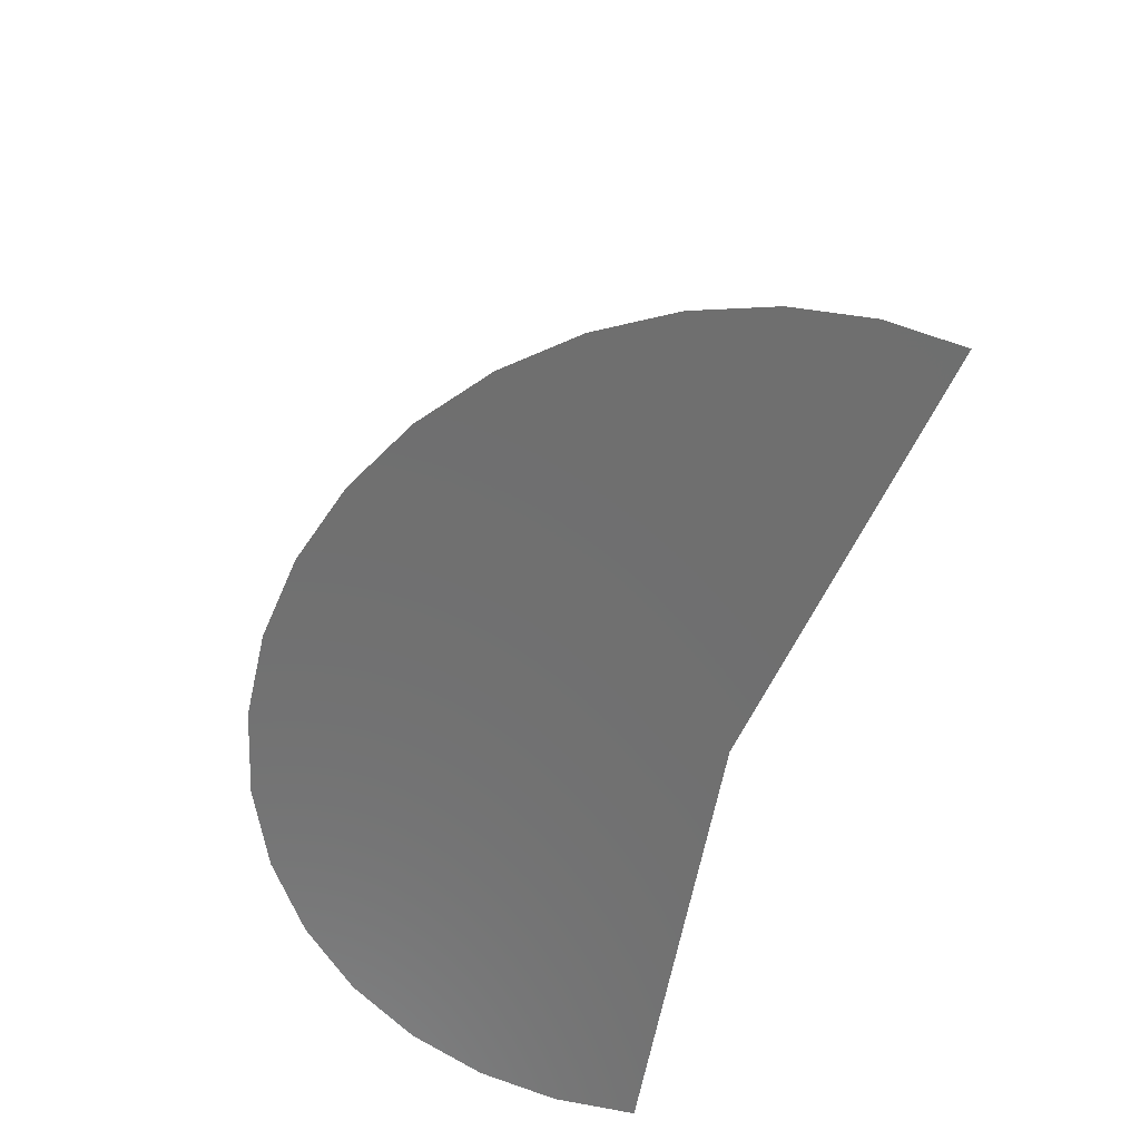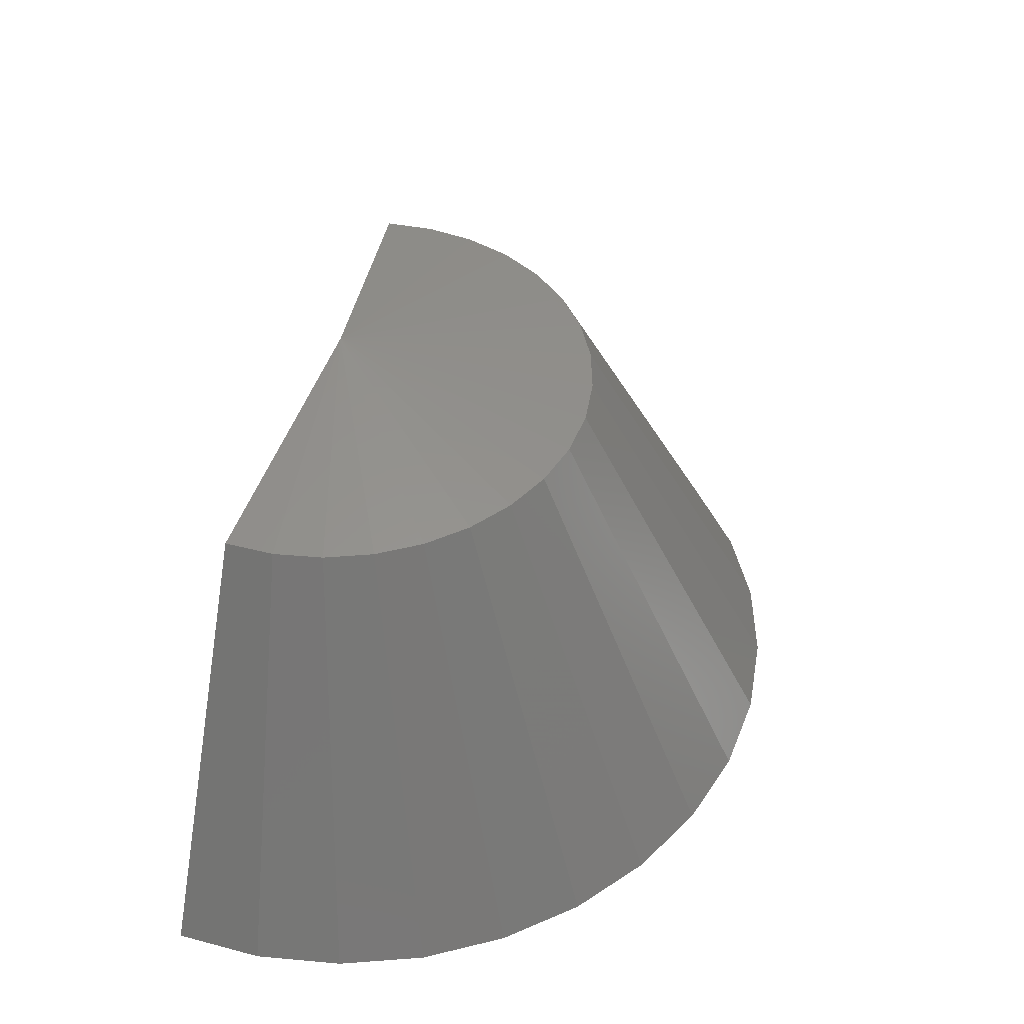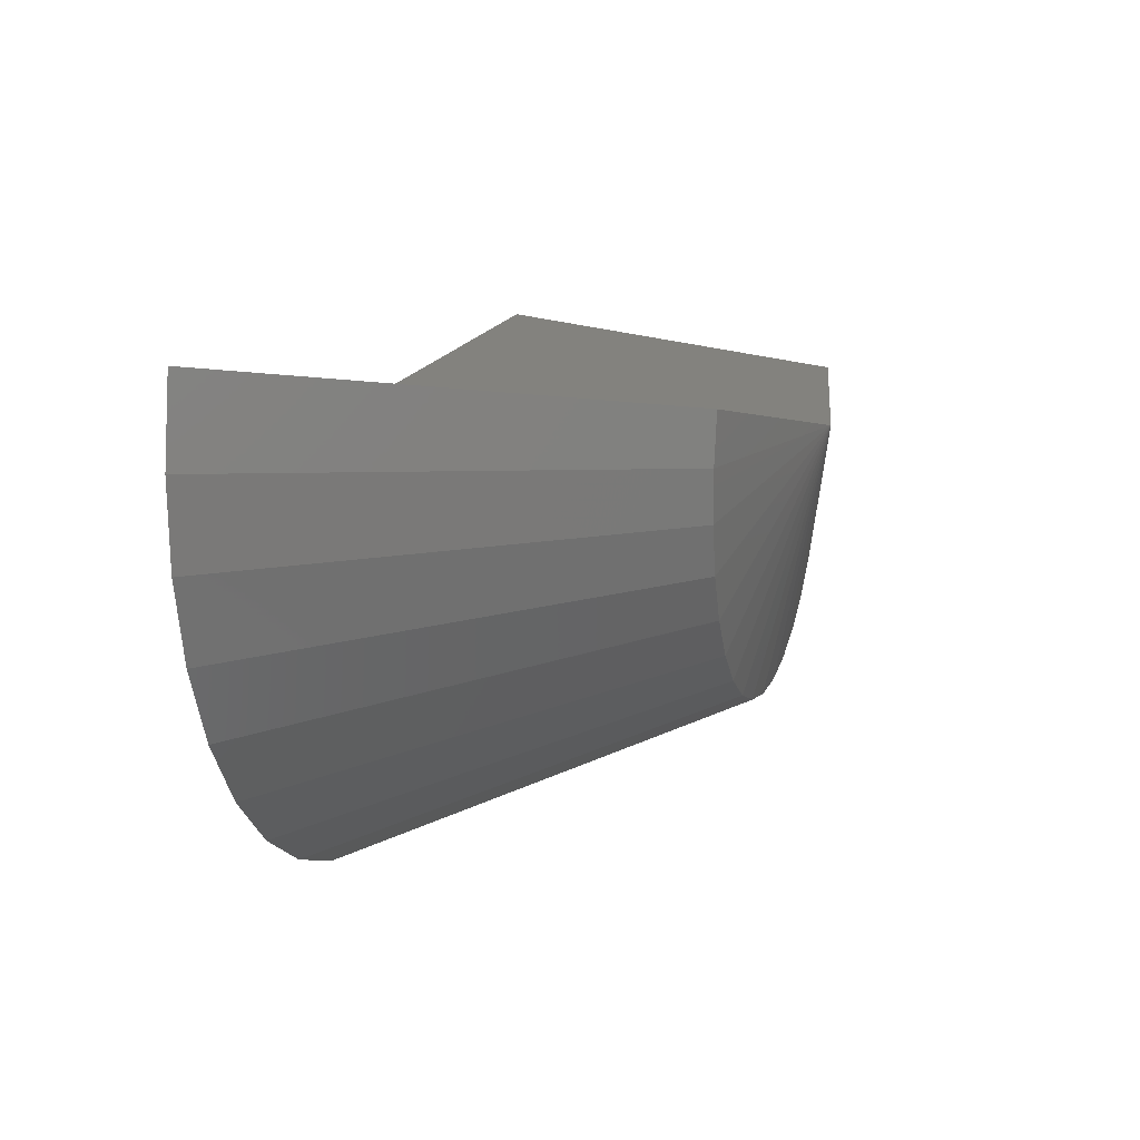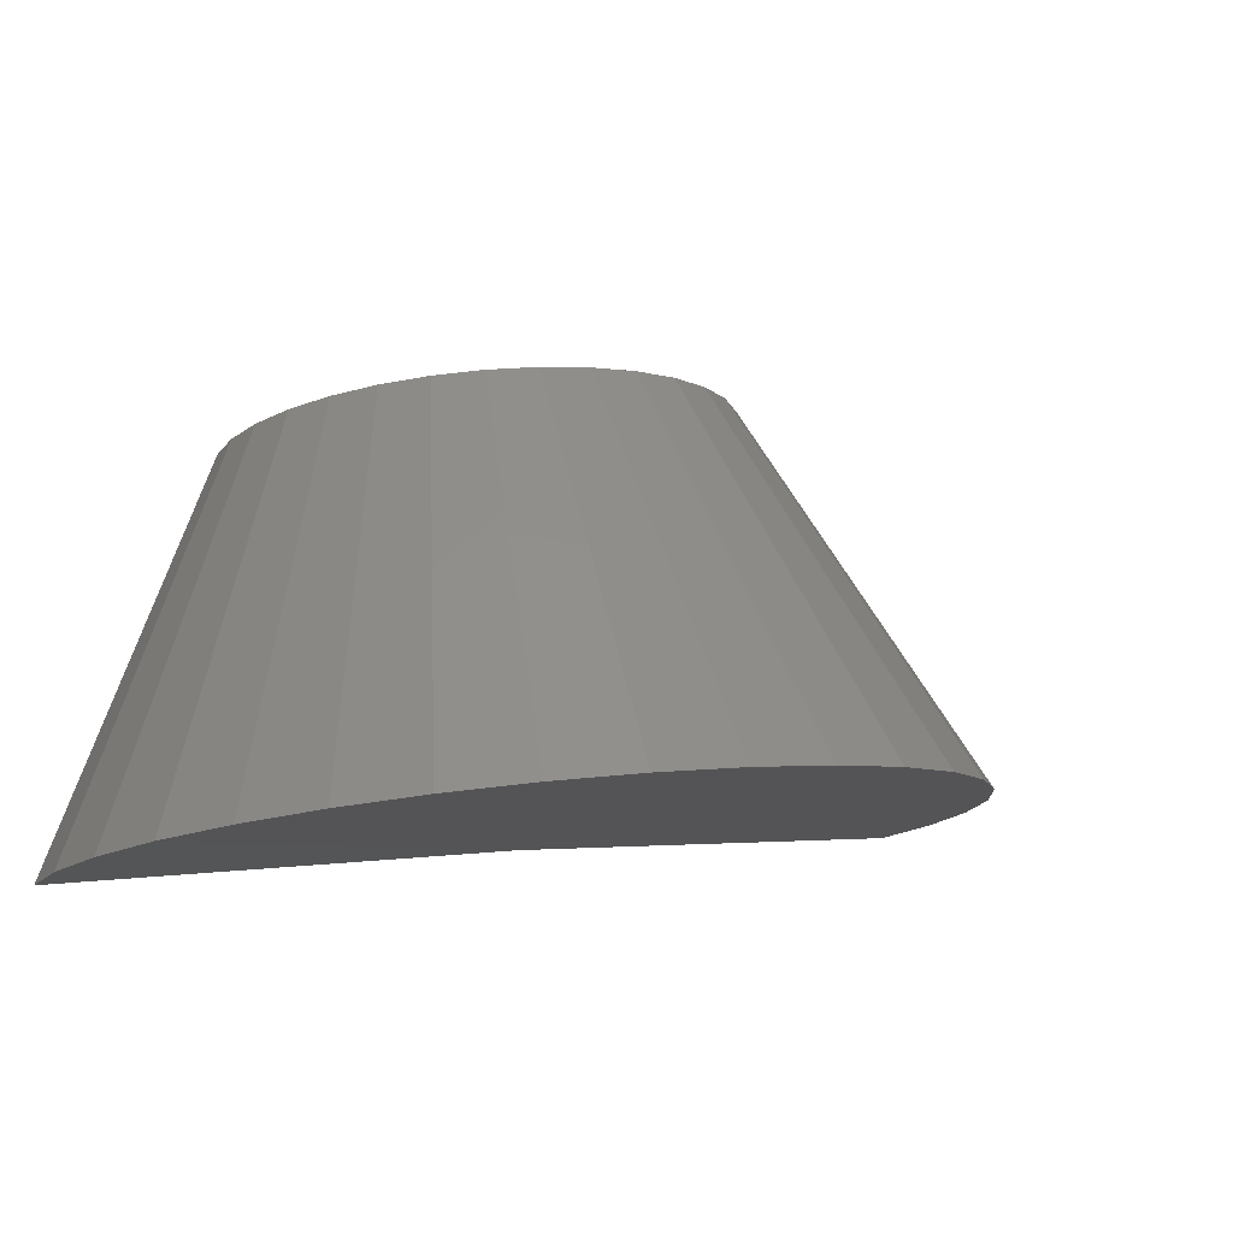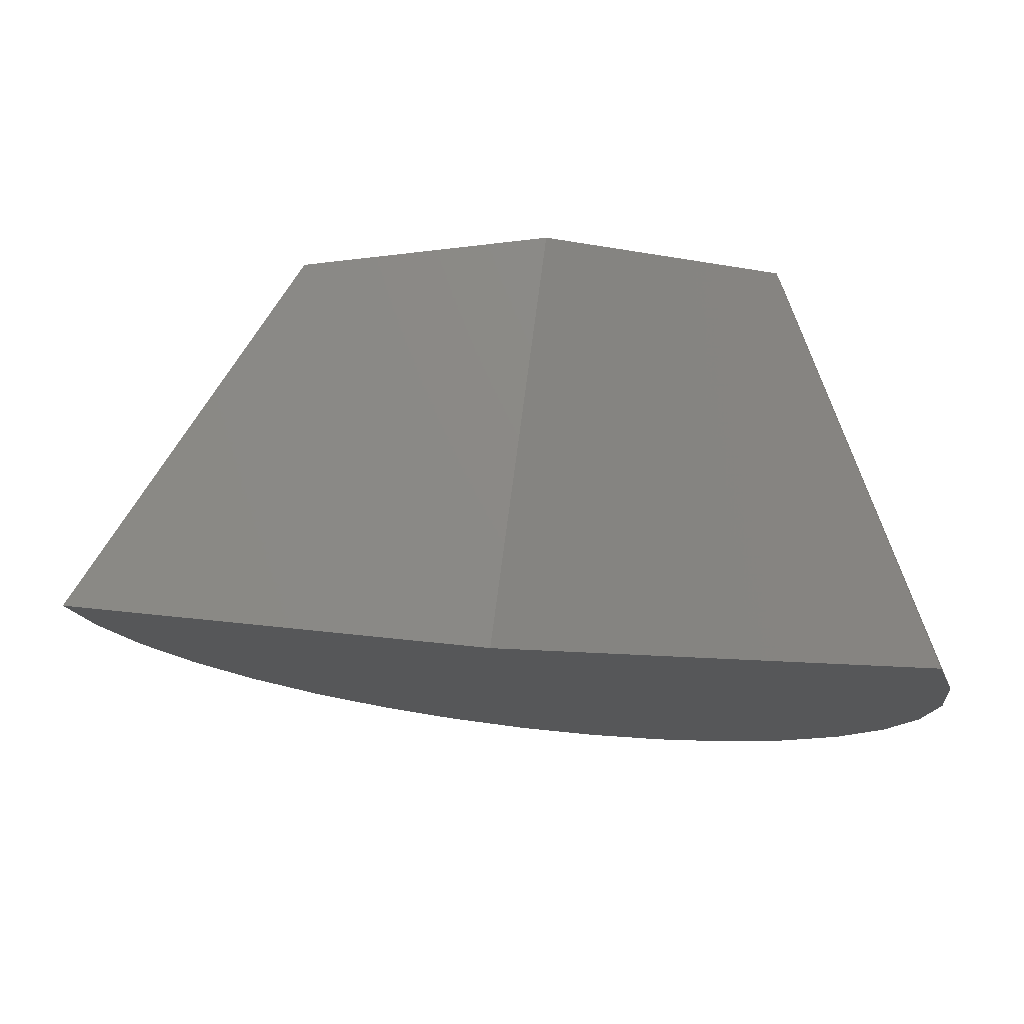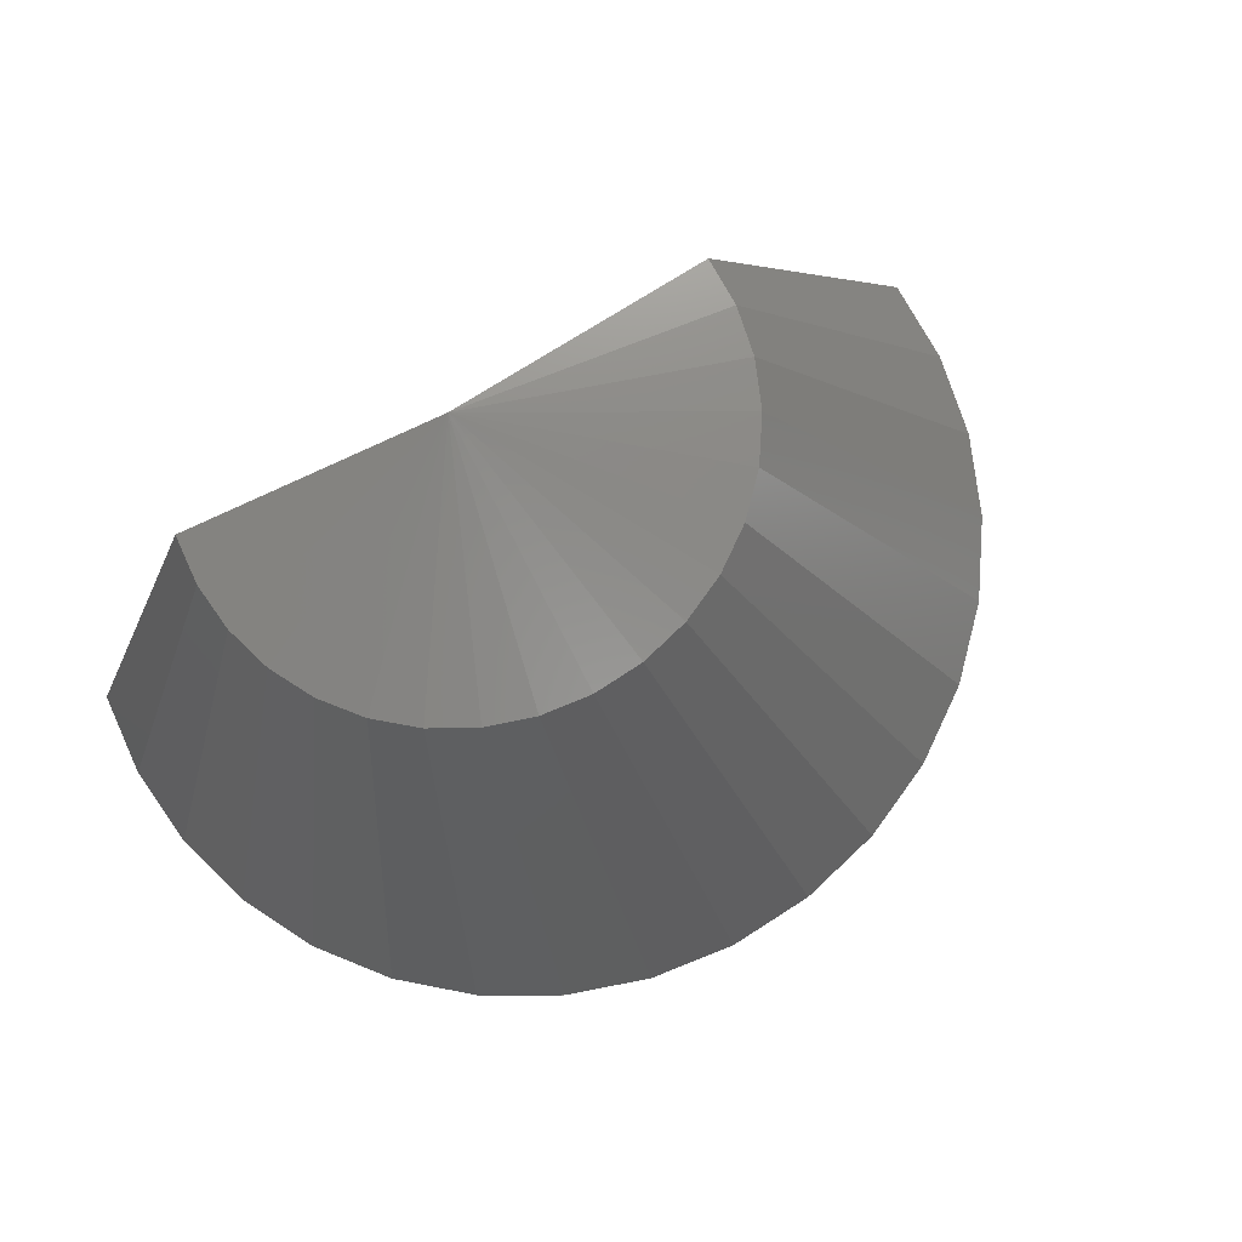
<metadata>
{"format":"stl","ext":"stl","renderer":"f3d","projection":"perspective","resolution":1024,"background":"white","views":[{"elev":-54.3,"azim":64.2,"up":"+Z"},{"elev":38.2,"azim":-81.9,"up":"+Z"},{"elev":16.7,"azim":-81.0,"up":"+Y"},{"elev":-15.9,"azim":-33.5,"up":"+Z"},{"elev":-16.5,"azim":-172.3,"up":"+Z"},{"elev":73.7,"azim":-33.9,"up":"+Z"}]}
</metadata>
<code>
# stl→obj: 40 verts, 76 faces
v -0.5625 -1.249e-16 -0.6094
v -1.831 0.3387 -0.7795
v -0.7344 0 0.6875
v -1.437 0.1926 0.4461
v 0.75 3.99e-17 -0.4375
v 0.03125 7.98e-17 0.6406
v -1.46 0.05251 0.4431
v -1.456 -0.08945 0.4435
v -1.426 -0.2282 0.4475
v -1.371 -0.3589 0.4548
v -1.293 -0.4768 0.4652
v -1.194 -0.5777 0.4783
v -1.078 -0.6581 0.4937
v -0.9486 -0.715 0.5108
v -0.8113 -0.7465 0.529
v -0.6706 -0.7515 0.5476
v -0.5315 -0.7297 0.566
v -0.399 -0.682 0.5836
v -0.2776 -0.61 0.5997
v -0.1719 -0.5162 0.6137
v -0.08542 -0.4042 0.6252
v -0.02138 -0.2777 0.6336
v 0.01797 -0.1414 0.6389
v -0.9729 -1.257 -0.6658
v -0.7315 -1.313 -0.6338
v -0.4841 -1.321 -0.6011
v -0.2395 -1.283 -0.5686
v -0.006437 -1.199 -0.5378
v 0.2069 -1.072 -0.5095
v 0.3929 -0.9077 -0.4848
v 0.5449 -0.7107 -0.4647
v 0.6575 -0.4883 -0.4498
v 0.7267 -0.2486 -0.4406
v -1.2 -1.157 -0.6959
v -1.404 -1.016 -0.7229
v -1.578 -0.8383 -0.746
v -1.716 -0.631 -0.7643
v -1.813 -0.4013 -0.7771
v -1.865 -0.1573 -0.7841
v -1.871 0.09234 -0.7849
f 1 2 3
f 3 2 4
f 1 3 5
f 5 3 6
f 3 4 7
f 3 7 8
f 3 8 9
f 3 9 10
f 3 10 11
f 3 11 12
f 3 12 13
f 3 13 14
f 3 14 15
f 3 15 16
f 3 16 17
f 3 17 18
f 3 18 19
f 3 19 20
f 3 20 21
f 3 21 22
f 3 22 23
f 3 23 6
f 14 24 15
f 15 24 25
f 15 25 16
f 16 25 26
f 16 26 17
f 17 26 27
f 17 27 18
f 18 27 28
f 18 28 19
f 19 28 29
f 19 29 20
f 20 29 30
f 20 30 21
f 21 30 31
f 21 31 22
f 22 31 32
f 22 32 23
f 23 32 33
f 23 33 6
f 6 33 5
f 24 14 34
f 34 14 13
f 34 13 35
f 35 13 12
f 35 12 36
f 36 12 11
f 36 11 37
f 37 11 10
f 37 10 38
f 38 10 9
f 38 9 39
f 39 9 8
f 39 8 40
f 40 8 7
f 40 7 2
f 2 7 4
f 1 5 33
f 1 33 32
f 1 32 31
f 1 31 30
f 1 30 29
f 1 29 28
f 1 28 27
f 1 27 26
f 1 26 25
f 1 25 24
f 1 24 34
f 1 34 35
f 1 35 36
f 1 36 37
f 1 37 38
f 1 38 39
f 1 39 40
f 1 40 2

</code>
